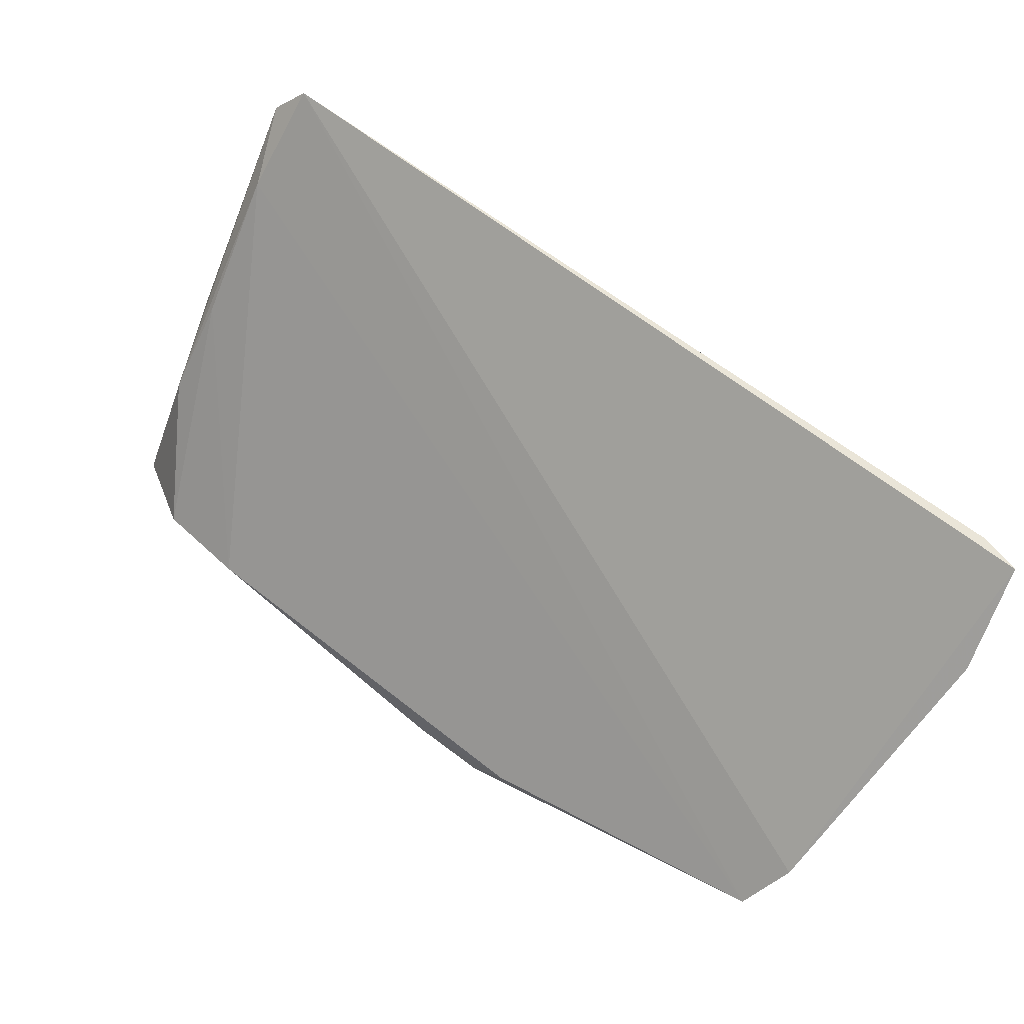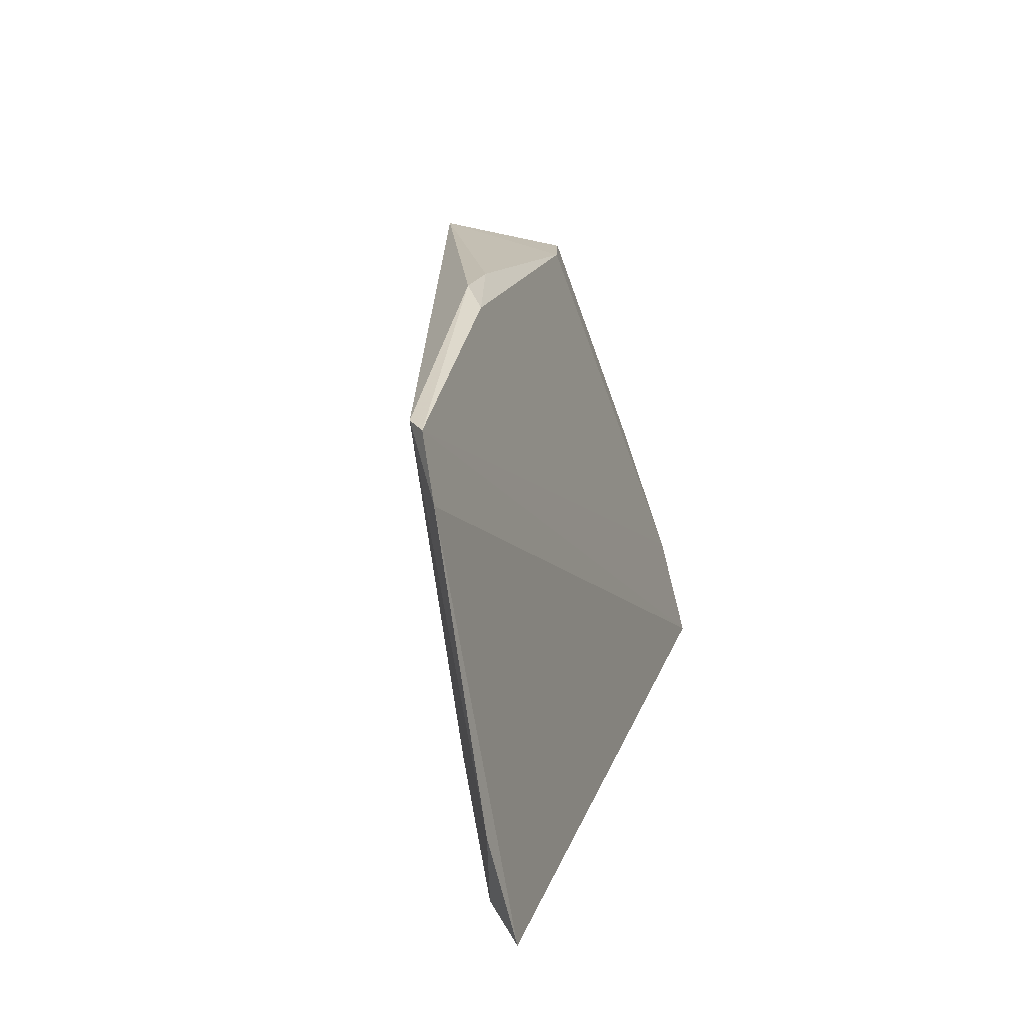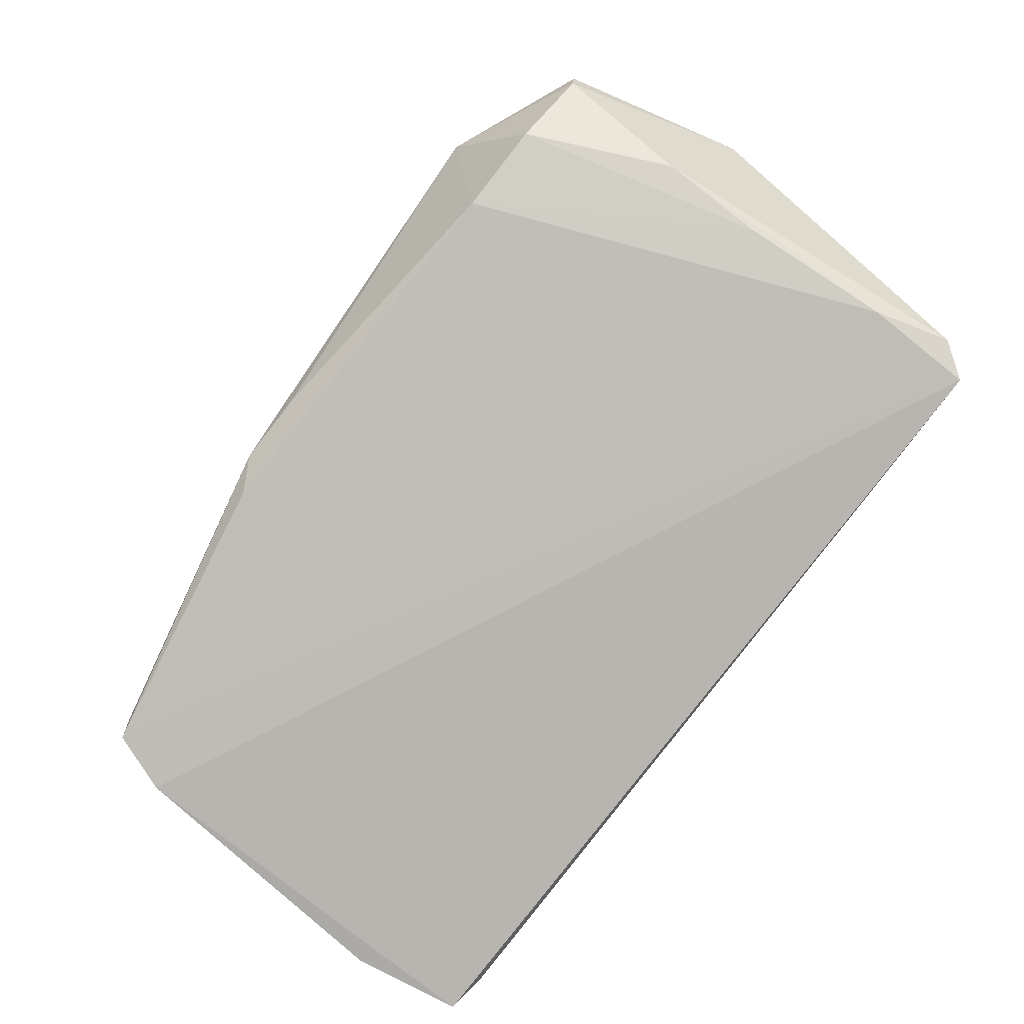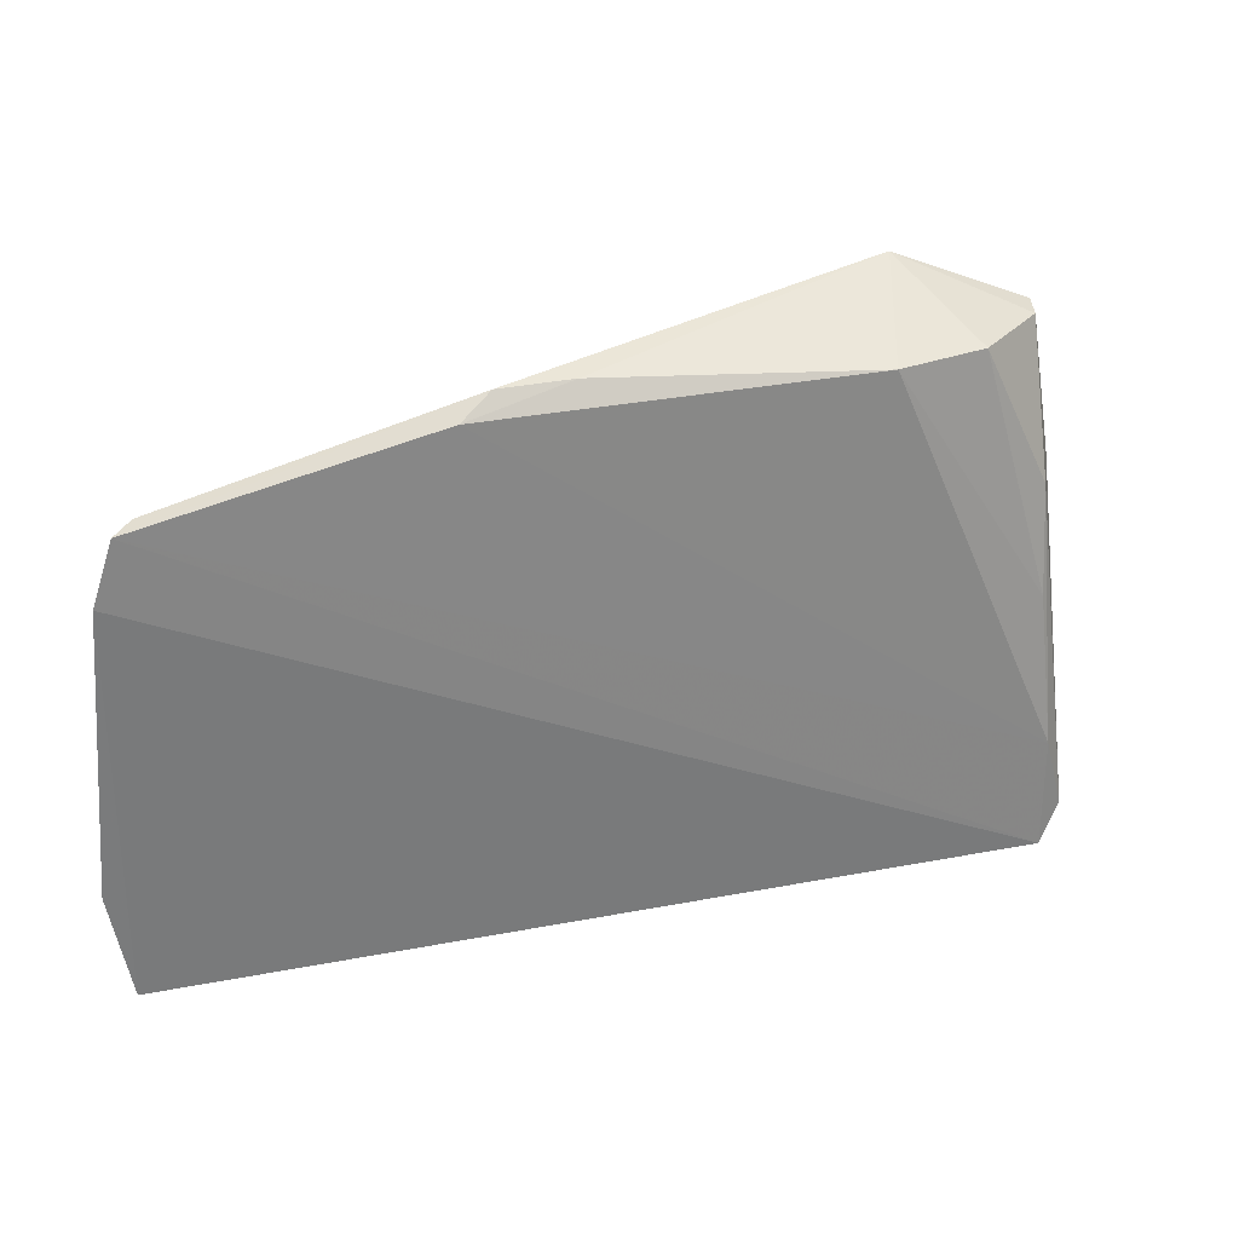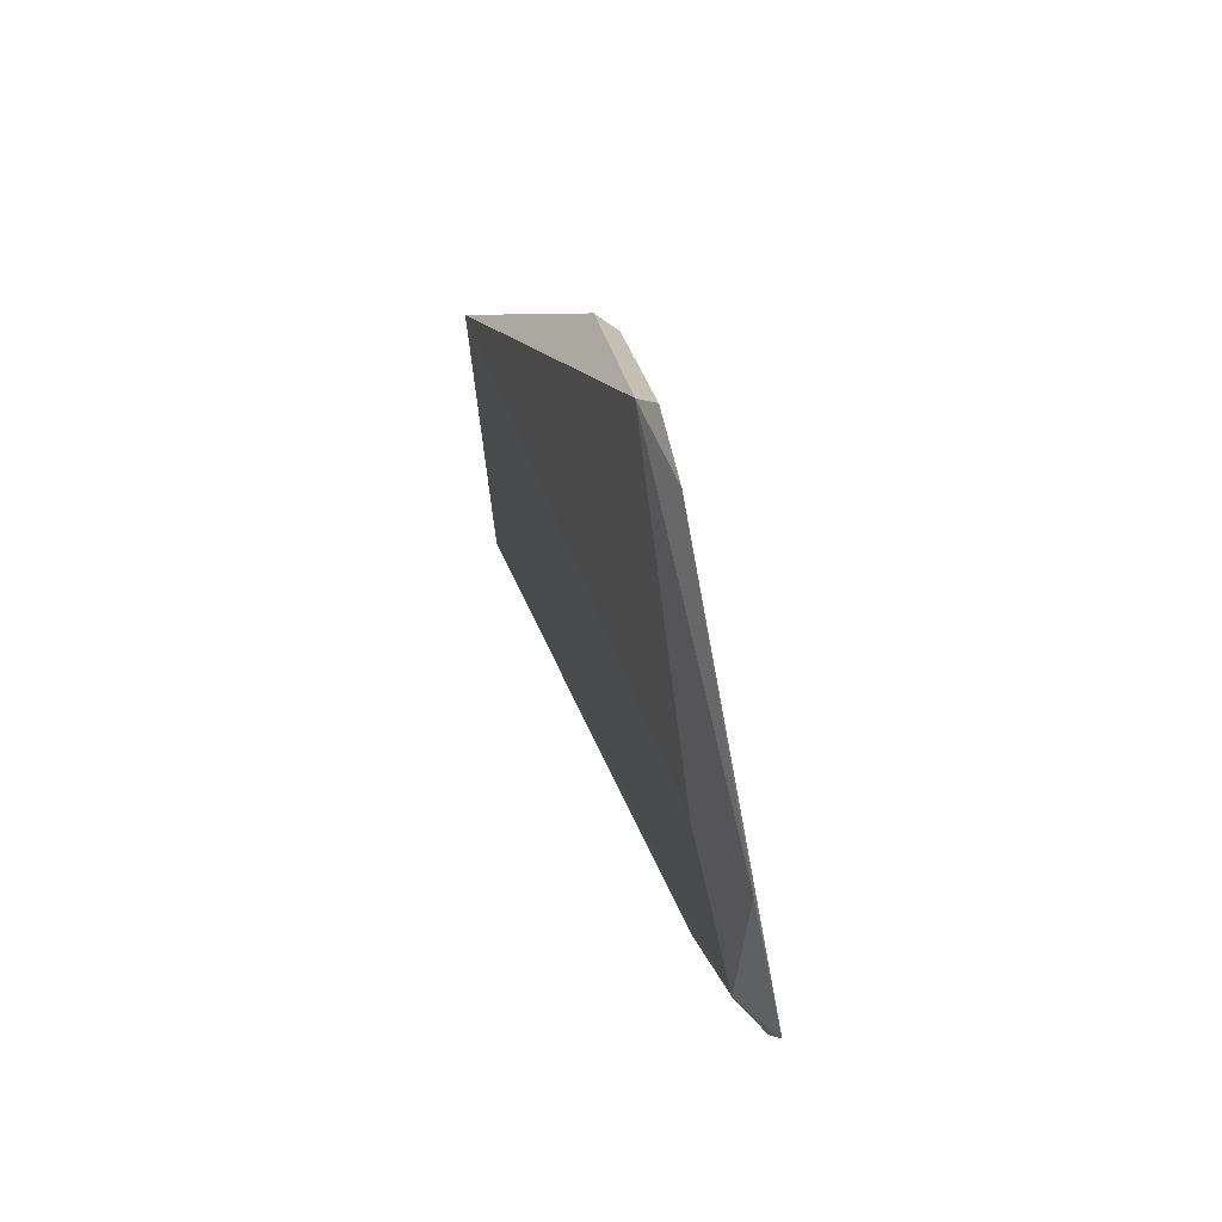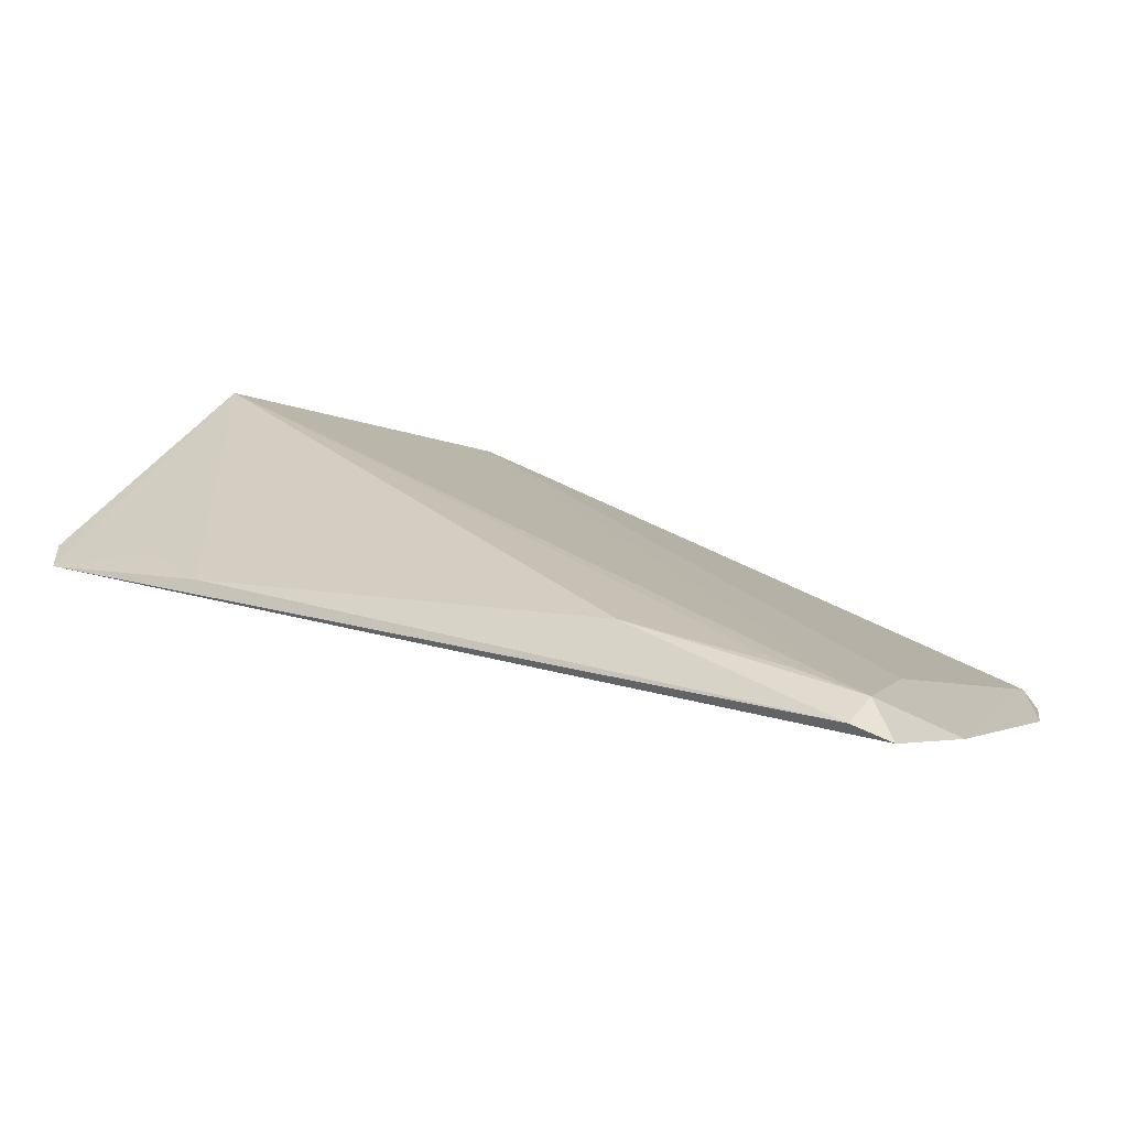
<metadata>
{"format":"obj","ext":"obj","renderer":"f3d","projection":"perspective","resolution":1024,"background":"white","views":[{"elev":-78.2,"azim":-32.5,"up":"+Z"},{"elev":16.3,"azim":119.3,"up":"+Y"},{"elev":-62.8,"azim":-129.3,"up":"+Z"},{"elev":-47.8,"azim":177.0,"up":"+Z"},{"elev":6.5,"azim":105.0,"up":"+Y"},{"elev":-12.9,"azim":26.3,"up":"+Z"}]}
</metadata>
<code>
v 0.08095 -0.03889 0.06162
v 0.1541 -0.08413 0.01416
v 0.147 -0.07997 0.02086
v 0.153 -0.05271 0.02021
v 0.05969 -0.0964 0.03712
v 0.1497 -0.0459 0.02481
v 0.1514 -0.09607 0.01235
v 0.08102 -0.04173 0.04601
v 0.1486 -0.09376 0.01701
v 0.06581 -0.04443 0.06013
v 0.1188 -0.03903 0.03667
v 0.1512 -0.04625 0.0225
v 0.06049 -0.06571 0.06468
v 0.1248 -0.09513 0.02577
v 0.06397 -0.0574 0.04946
v 0.07193 -0.0422 0.05076
v 0.111 -0.0391 0.03897
v 0.06026 -0.08451 0.04027
v 0.1216 -0.04068 0.03343
v 0.0659 -0.04481 0.06332
v 0.1475 -0.09696 0.01425
v 0.07808 -0.09635 0.03387
v 0.141 -0.0934 0.02029
v 0.06291 -0.06843 0.04511
v 0.05762 -0.09314 0.04025
v 0.0699 -0.09318 0.03825
f 6 3 2
f 6 2 4
f 6 1 3
f 7 5 4
f 7 4 2
f 9 7 2
f 9 2 3
f 9 3 1
f 11 1 6
f 12 4 5
f 12 11 6
f 12 6 4
f 13 9 1
f 15 13 10
f 16 10 1
f 16 1 8
f 16 15 10
f 17 8 1
f 17 1 11
f 18 12 5
f 19 11 12
f 19 17 11
f 19 8 17
f 19 18 8
f 19 12 18
f 20 13 1
f 20 1 10
f 20 10 13
f 21 5 7
f 21 7 9
f 21 9 14
f 22 14 13
f 22 21 14
f 22 5 21
f 23 14 9
f 23 9 13
f 23 13 14
f 24 16 8
f 24 8 18
f 24 18 15
f 24 15 16
f 25 18 5
f 25 5 13
f 25 13 15
f 25 15 18
f 26 22 13
f 26 13 5
f 26 5 22

</code>
